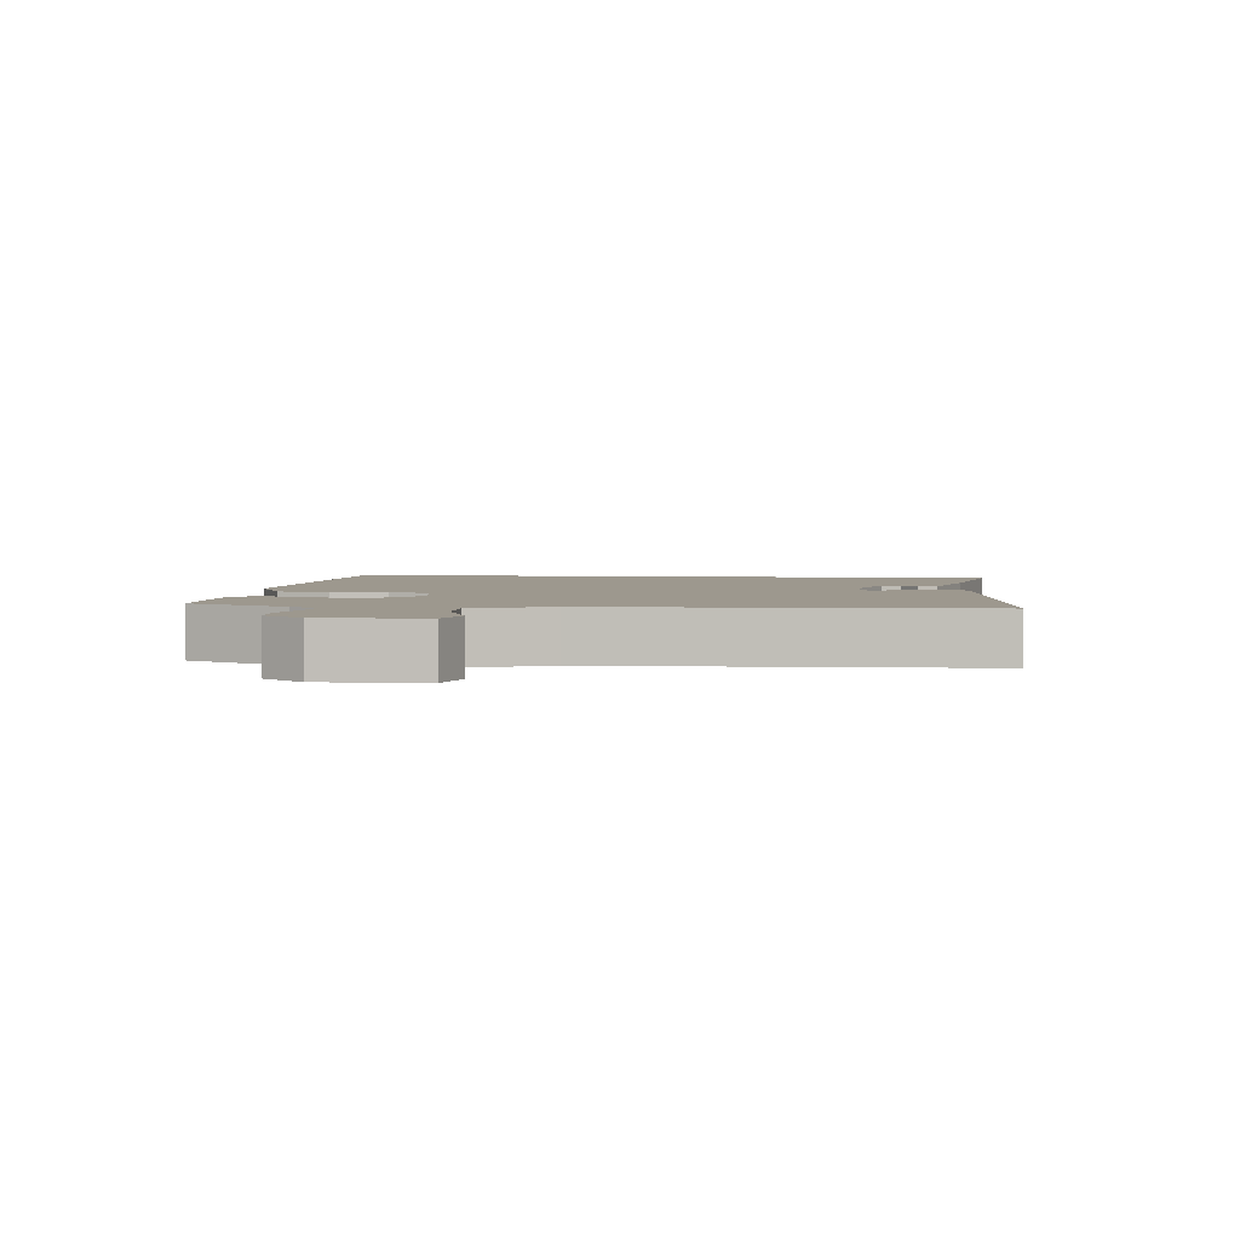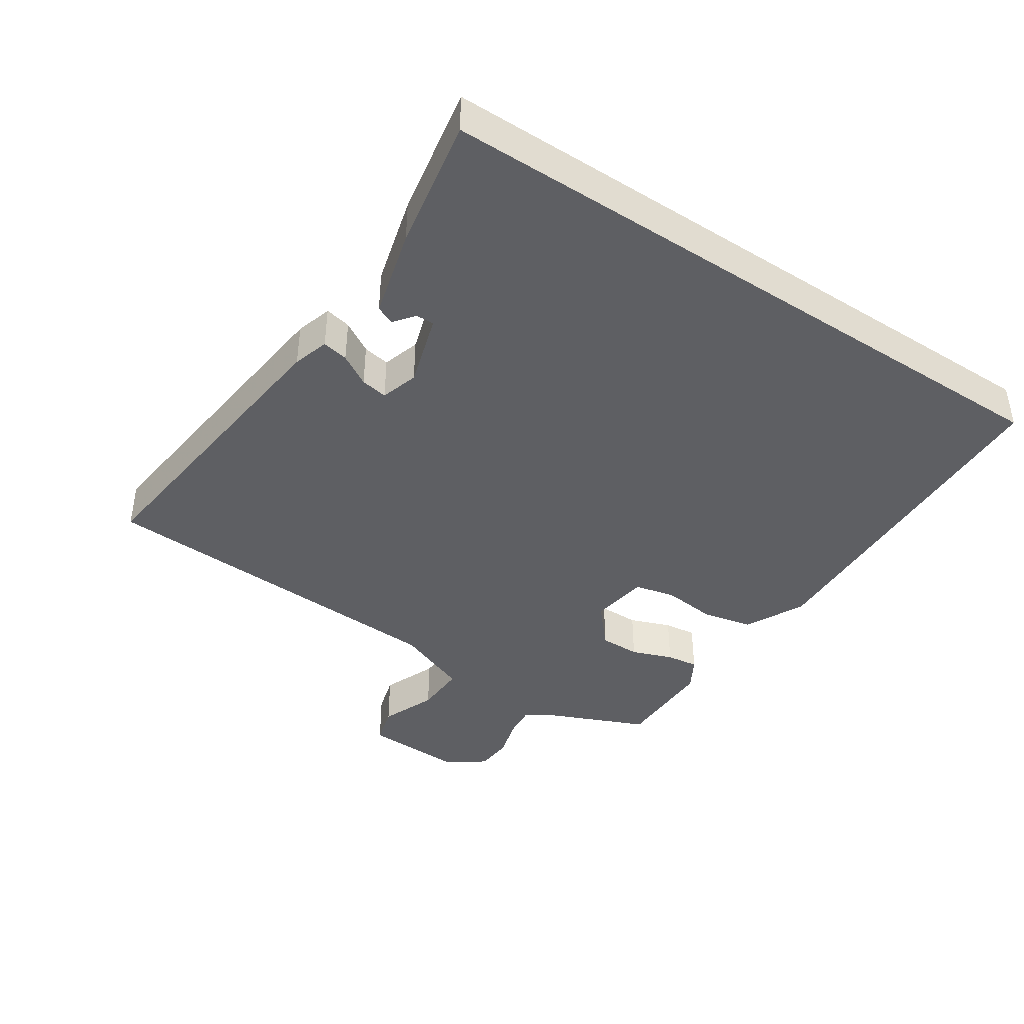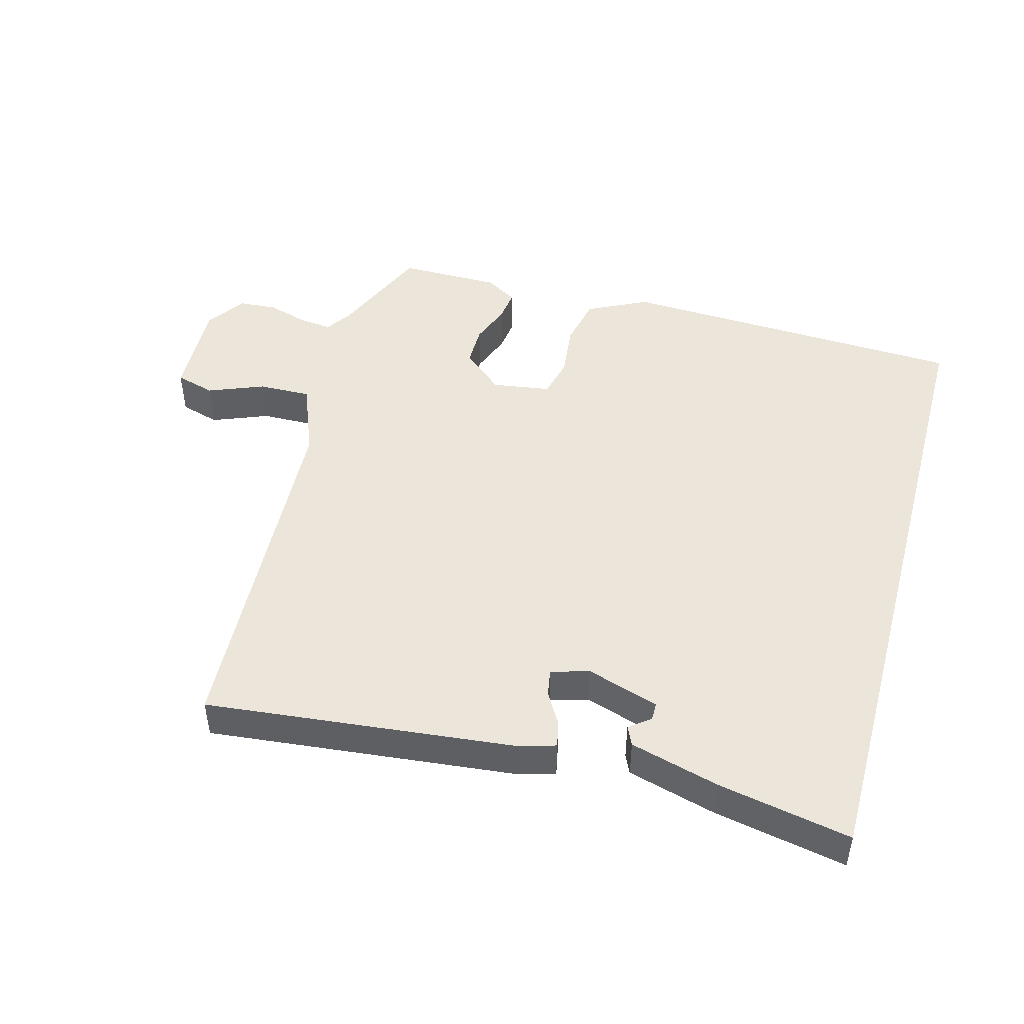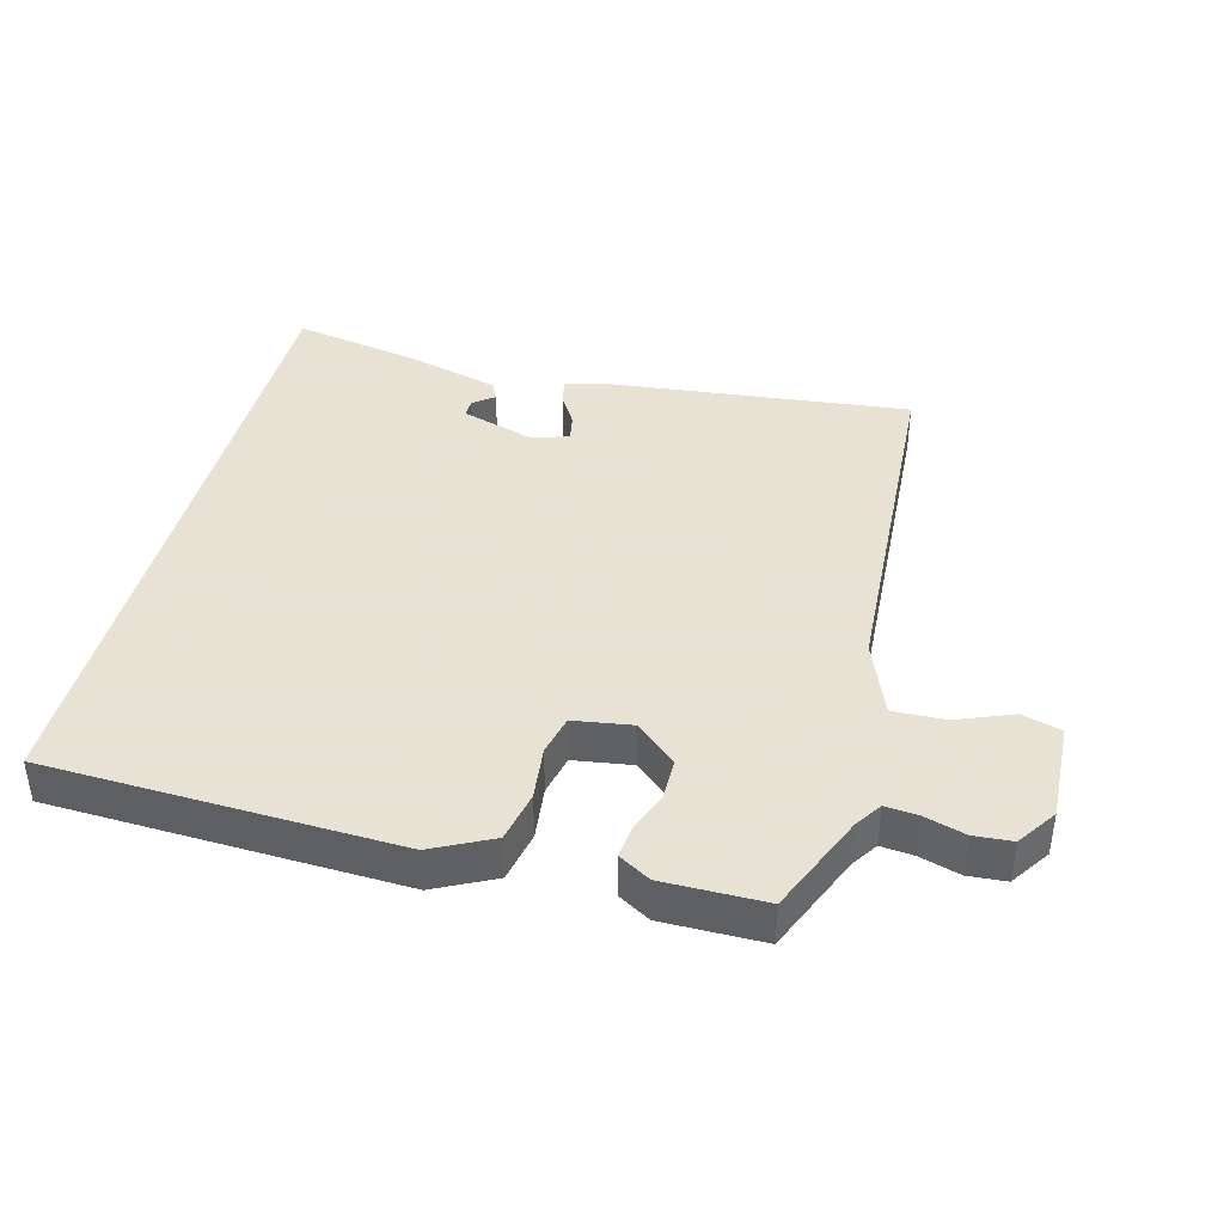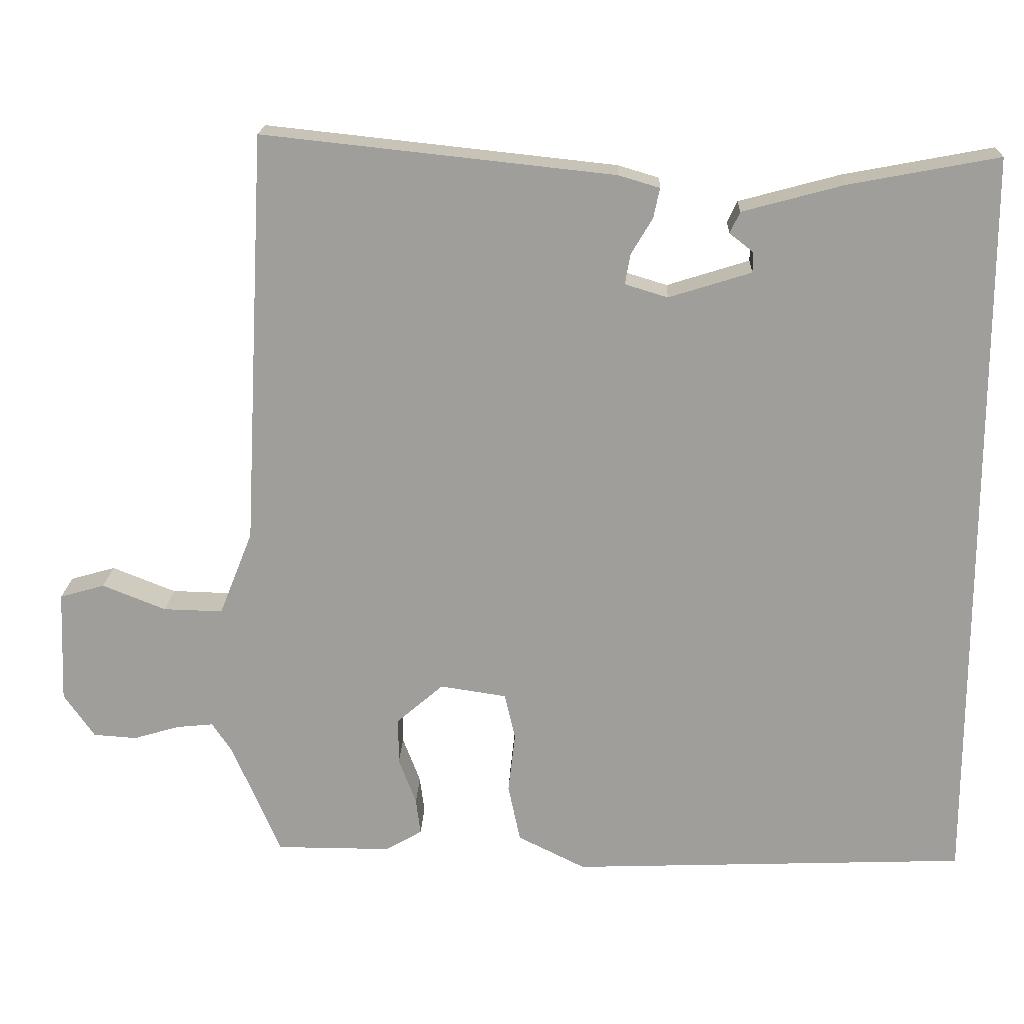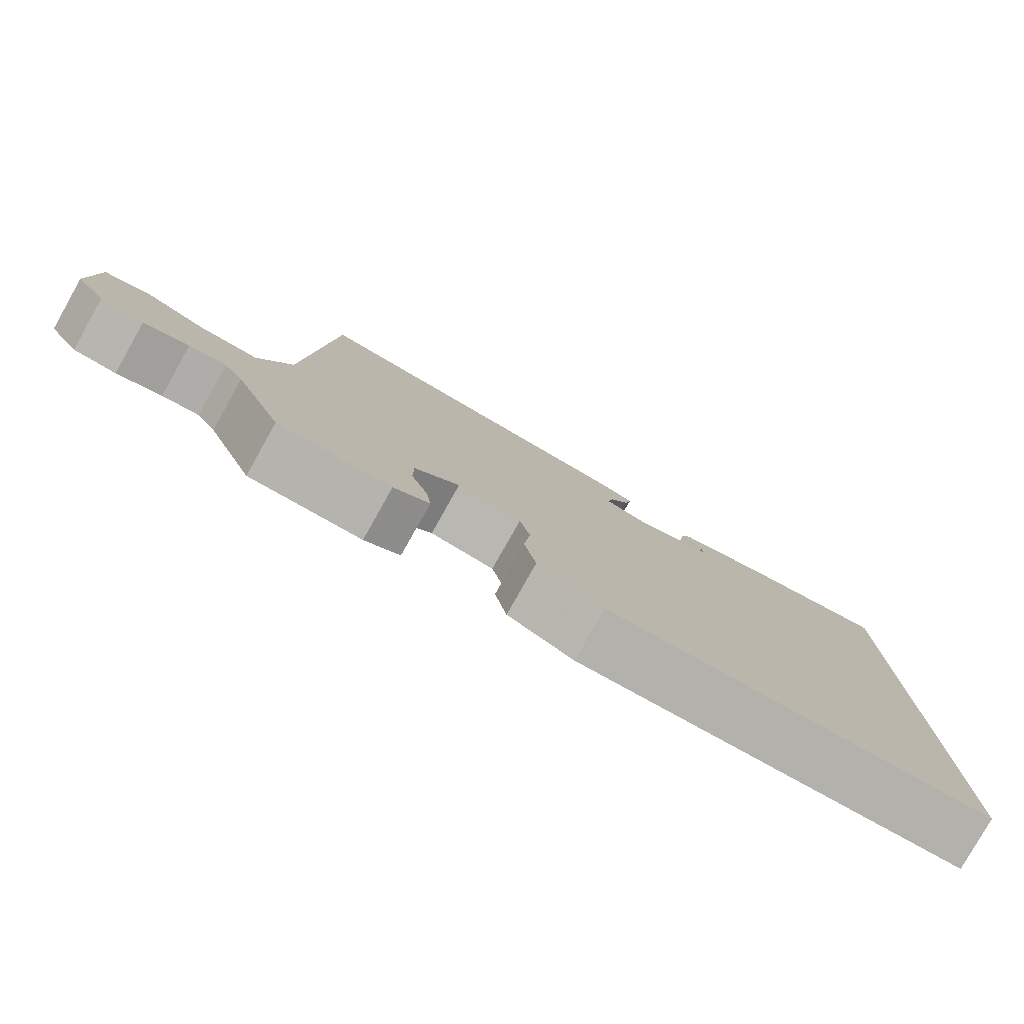
<metadata>
{"format":"obj","ext":"obj","renderer":"f3d","projection":"perspective","resolution":1024,"background":"white","views":[{"elev":3.2,"azim":-82.8,"up":"+Y"},{"elev":-41.2,"azim":56.4,"up":"+Y"},{"elev":47.5,"azim":15.3,"up":"+Y"},{"elev":40.6,"azim":-165.5,"up":"+Y"},{"elev":18.9,"azim":2.4,"up":"+Z"},{"elev":-79.9,"azim":-29.4,"up":"+Z"}]}
</metadata>
<code>
v 0.5 0.07 -0.495
v -0.021 0.07 -0.516
v -0.11 0.07 -0.472
v -0.126 0.07 -0.396
v -0.117 0.07 -0.316
v -0.131 0.07 -0.256
v -0.218 0.07 -0.243
v -0.279 0.07 -0.296
v -0.279 0.07 -0.357
v -0.256 0.07 -0.418
v -0.25 0.07 -0.466
v -0.298 0.07 -0.494
v -0.449 0.07 -0.494
v -0.513 0.07 -0.345
v -0.539 0.07 -0.306
v -0.588 0.07 -0.311
v -0.648 0.07 -0.329
v -0.705 0.07 -0.325
v -0.745 0.07 -0.267
v -0.739 0.07 -0.119
v -0.68 0.07 -0.102
v -0.597 0.07 -0.135
v -0.519 0.07 -0.137
v -0.475 0.07 -0.026
v -0.446 0.07 0.517
v 0.014 0.07 0.468
v 0.068 0.07 0.452
v 0.06 0.07 0.413
v 0.032 0.07 0.366
v 0.025 0.07 0.326
v 0.081 0.07 0.309
v 0.189 0.07 0.343
v 0.189 0.07 0.37
v 0.158 0.07 0.394
v 0.171 0.07 0.422
v 0.304 0.07 0.458
v 0.5 0.07 0.495
v 0.5 0 -0.495
v -0.021 0 -0.516
v -0.11 0 -0.472
v -0.126 0 -0.396
v -0.117 0 -0.316
v -0.131 0 -0.256
v -0.218 0 -0.243
v -0.279 0 -0.296
v -0.279 0 -0.357
v -0.256 0 -0.418
v -0.25 0 -0.466
v -0.298 0 -0.494
v -0.449 0 -0.494
v -0.513 0 -0.345
v -0.539 0 -0.306
v -0.588 0 -0.311
v -0.648 0 -0.329
v -0.705 0 -0.325
v -0.745 0 -0.267
v -0.739 0 -0.119
v -0.68 0 -0.102
v -0.597 0 -0.135
v -0.519 0 -0.137
v -0.475 0 -0.026
v -0.446 0 0.517
v 0.014 0 0.468
v 0.068 0 0.452
v 0.06 0 0.413
v 0.032 0 0.366
v 0.025 0 0.326
v 0.081 0 0.309
v 0.189 0 0.343
v 0.189 0 0.37
v 0.158 0 0.394
v 0.171 0 0.422
v 0.304 0 0.458
v 0.5 0 0.495
f 35 36 37
f 34 35 37
f 33 34 37
f 32 33 37 1
f 3 4 5
f 2 3 5
f 1 2 5
f 32 1 5
f 31 32 5
f 30 31 5 6
f 29 30 6 7
f 27 28 29
f 26 27 29
f 25 26 29
f 24 25 29
f 29 7 8
f 24 29 8
f 23 24 8
f 22 23 8 9
f 20 21 22
f 19 20 22
f 18 19 22
f 17 18 22
f 16 17 22
f 15 16 22
f 10 11 12
f 9 10 12
f 22 9 12
f 15 22 12
f 14 15 12
f 12 13 14
f 74 73 72
f 74 72 71
f 74 71 70
f 38 74 70 69
f 42 41 40
f 42 40 39
f 42 39 38
f 42 38 69
f 42 69 68
f 43 42 68 67
f 44 43 67 66
f 66 65 64
f 66 64 63
f 66 63 62
f 66 62 61
f 45 44 66
f 45 66 61
f 45 61 60
f 46 45 60 59
f 59 58 57
f 59 57 56
f 59 56 55
f 59 55 54
f 59 54 53
f 59 53 52
f 49 48 47
f 49 47 46
f 49 46 59
f 49 59 52
f 49 52 51
f 51 50 49
f 1 38 39 2
f 2 39 40 3
f 3 40 41 4
f 4 41 42 5
f 5 42 43 6
f 6 43 44 7
f 7 44 45 8
f 8 45 46 9
f 9 46 47 10
f 10 47 48 11
f 11 48 49 12
f 12 49 50 13
f 13 50 51 14
f 14 51 52 15
f 15 52 53 16
f 16 53 54 17
f 17 54 55 18
f 18 55 56 19
f 19 56 57 20
f 20 57 58 21
f 21 58 59 22
f 22 59 60 23
f 23 60 61 24
f 24 61 62 25
f 25 62 63 26
f 26 63 64 27
f 27 64 65 28
f 28 65 66 29
f 29 66 67 30
f 30 67 68 31
f 31 68 69 32
f 32 69 70 33
f 33 70 71 34
f 34 71 72 35
f 35 72 73 36
f 36 73 74 37
f 37 74 38 1

</code>
